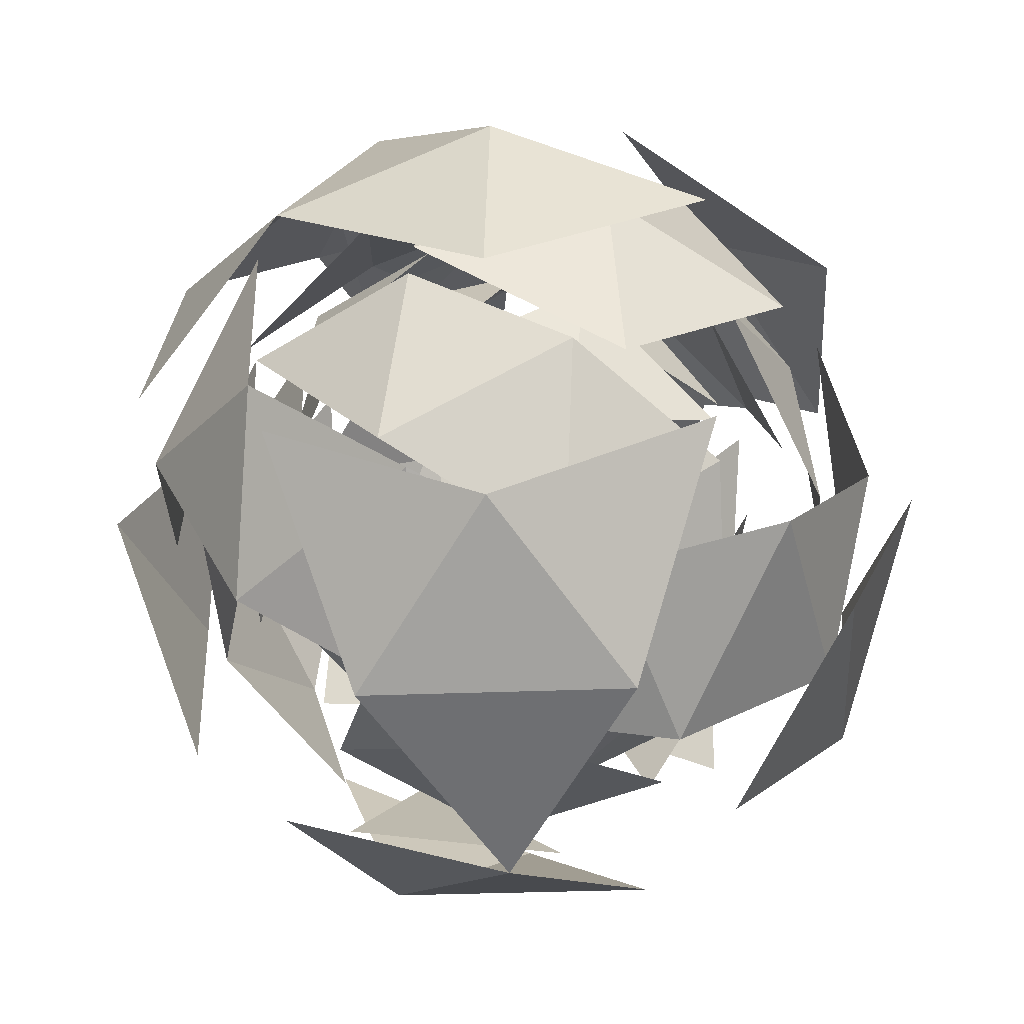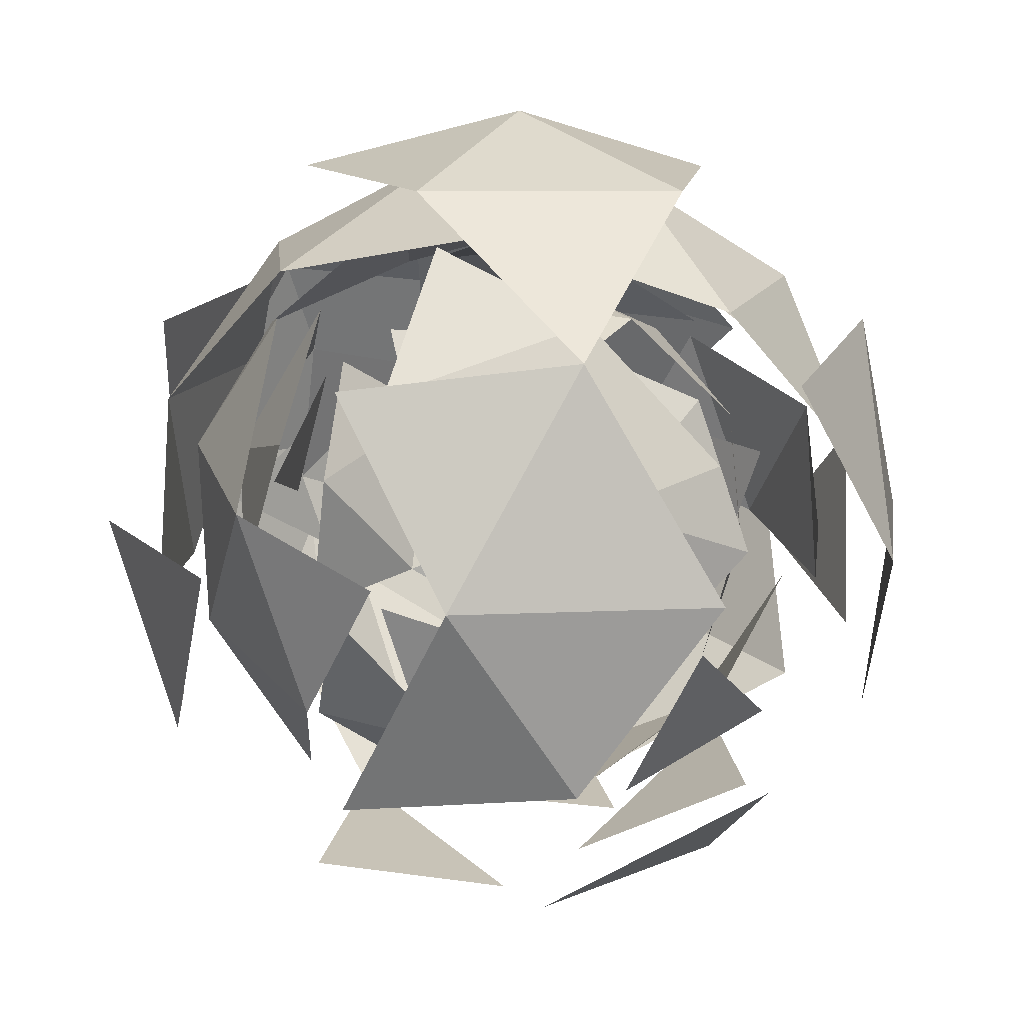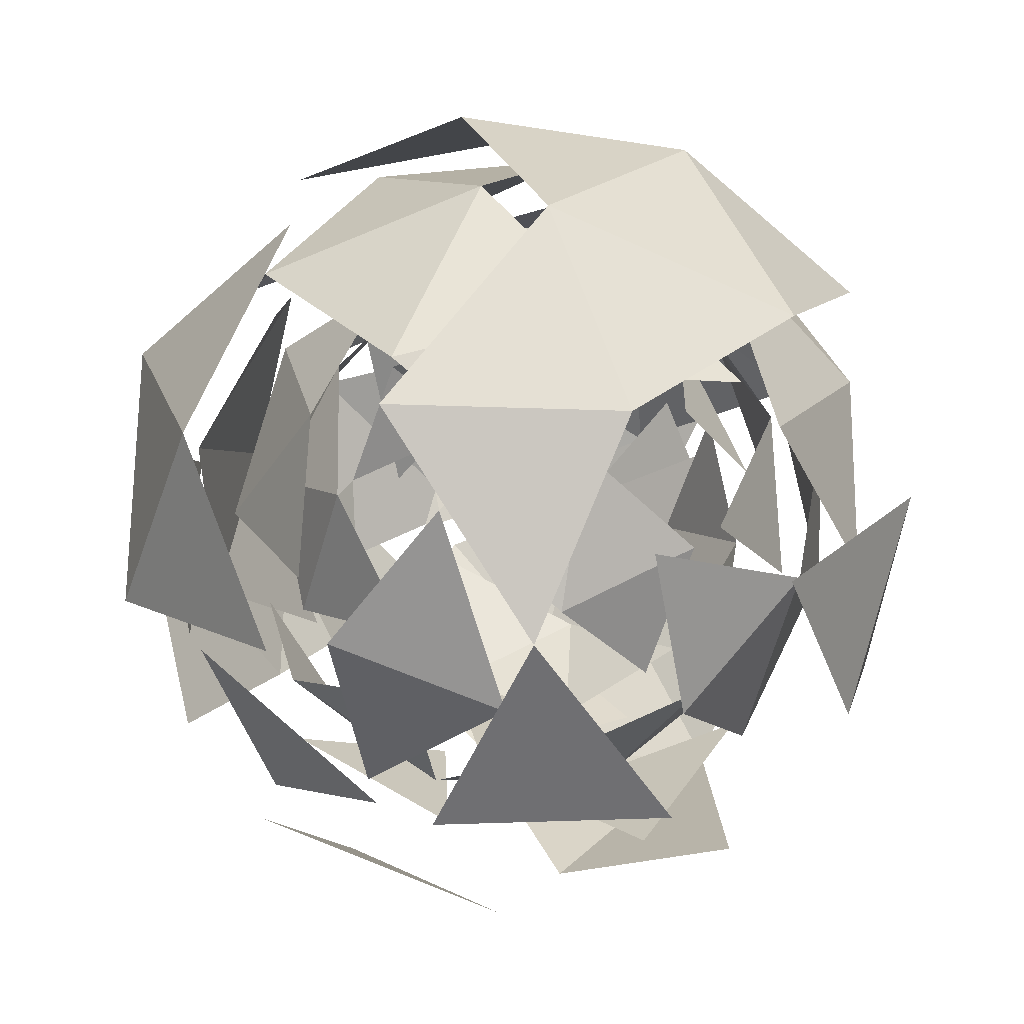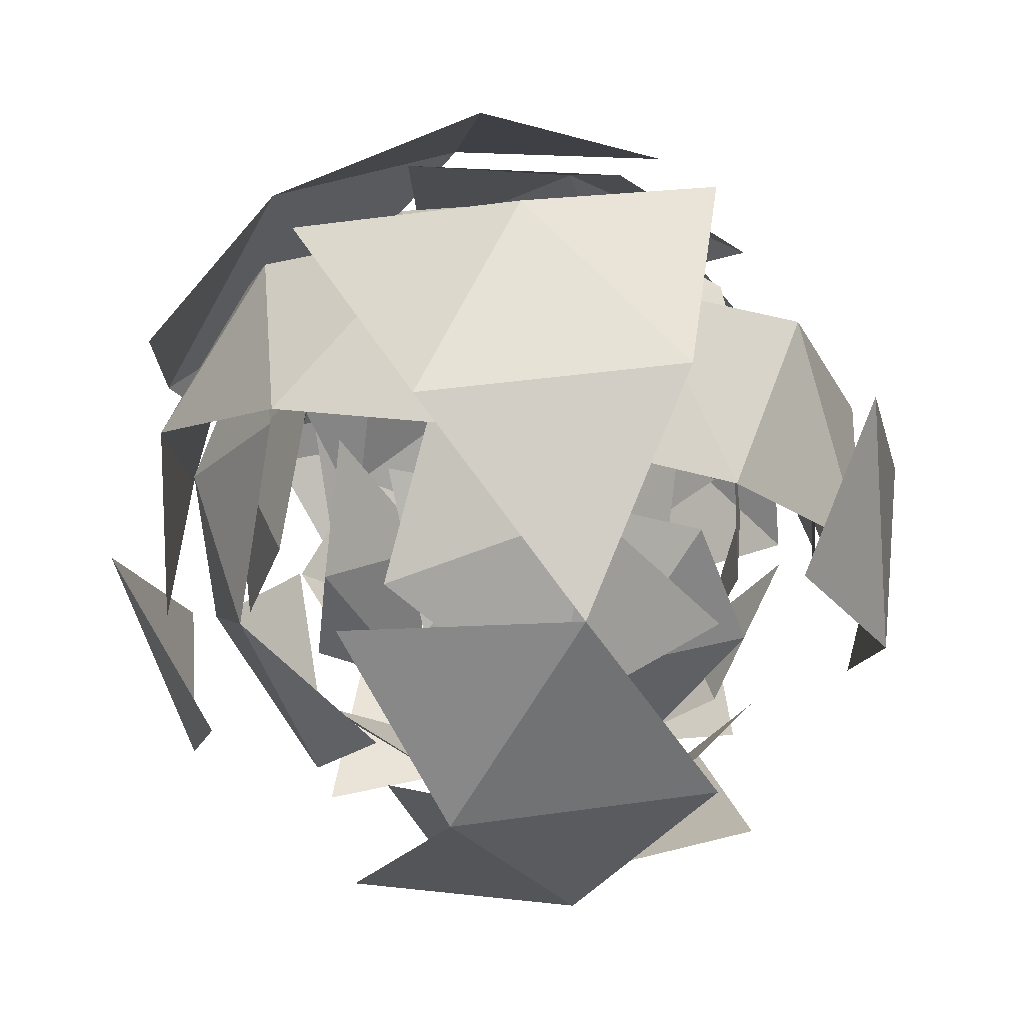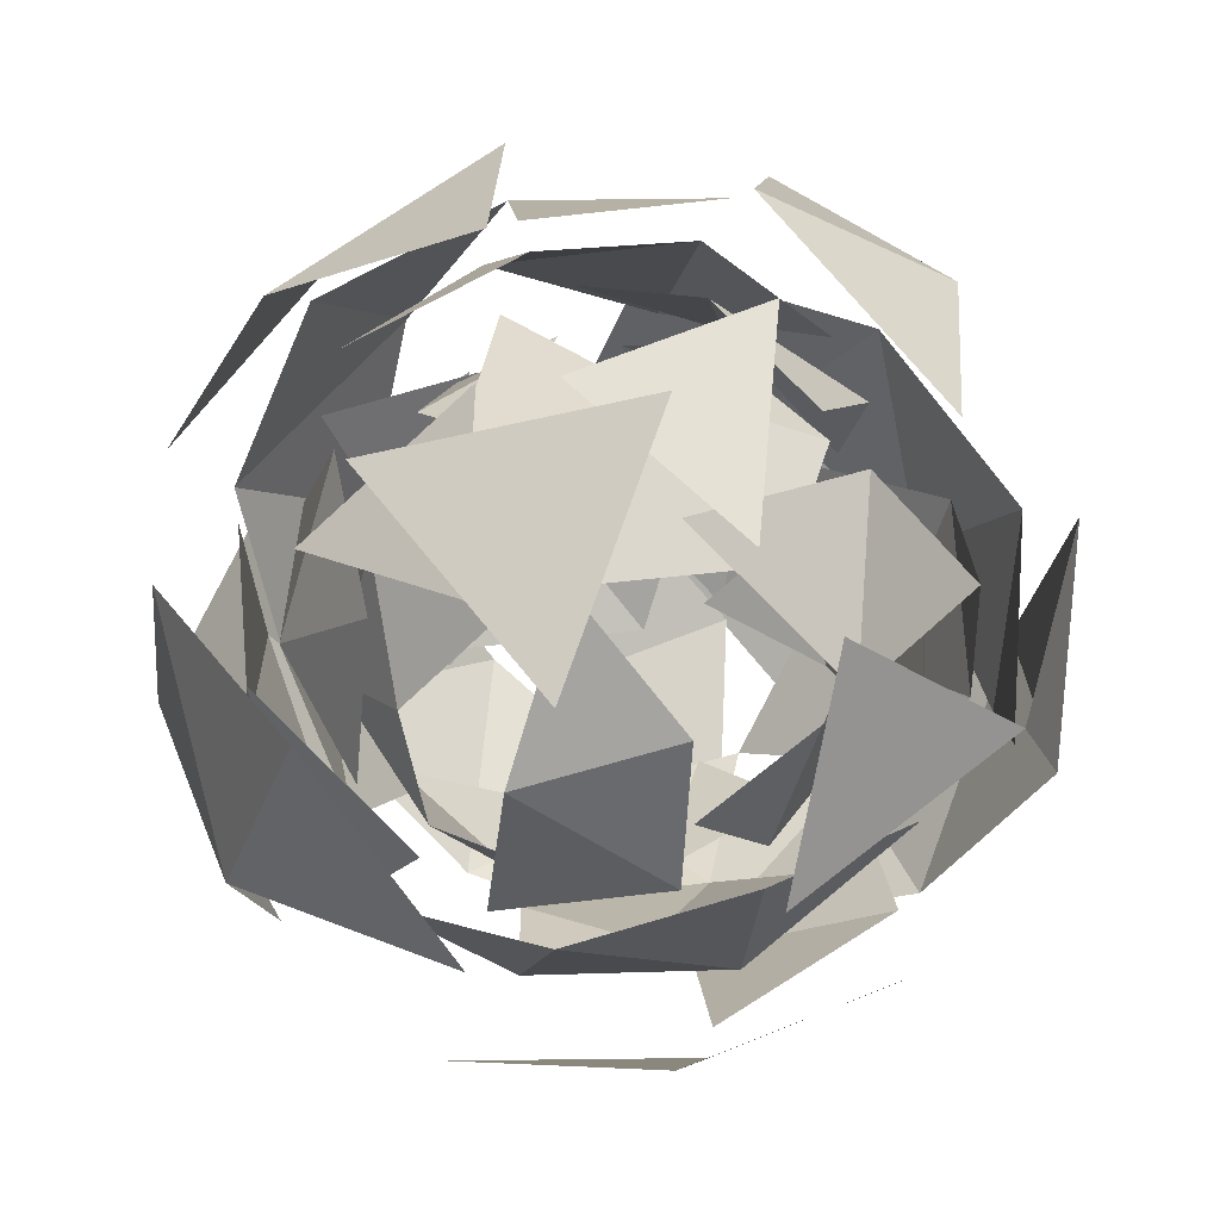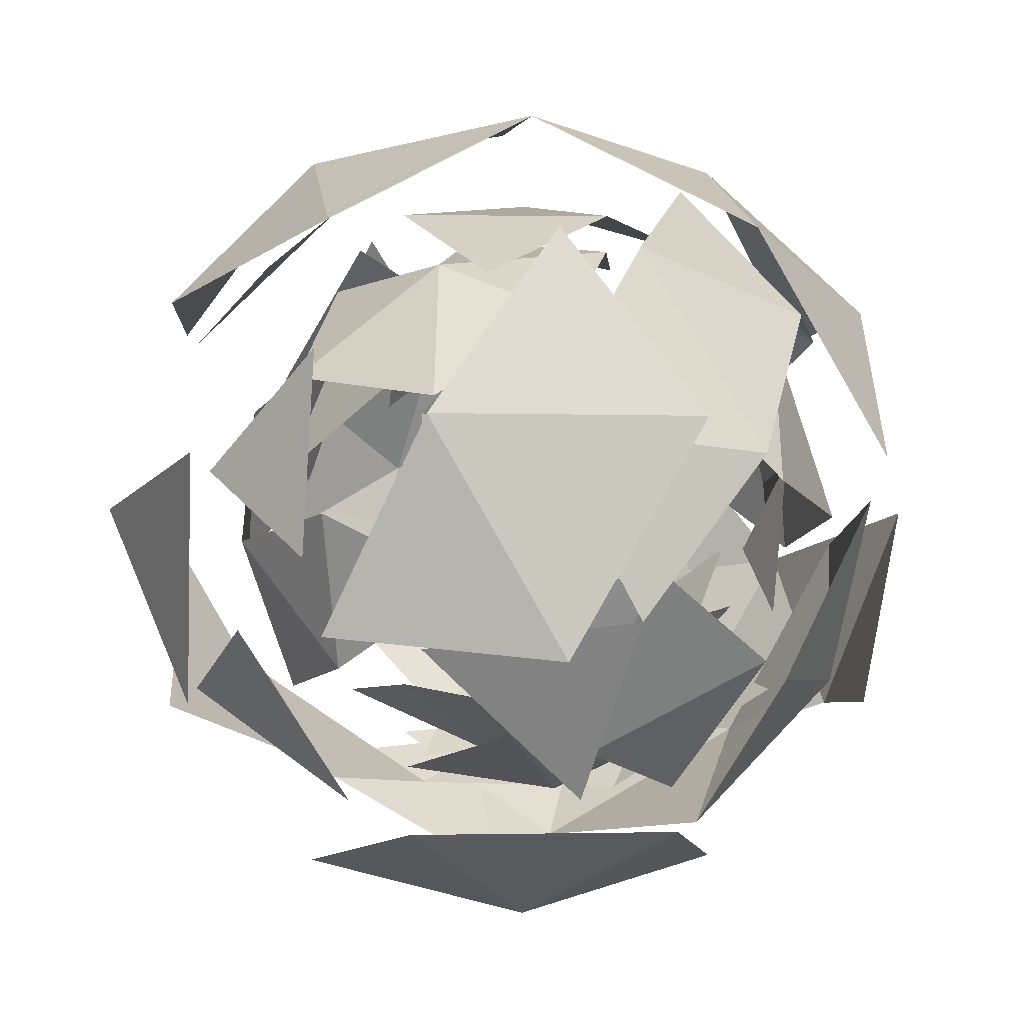
<metadata>
{"format":"obj","ext":"obj","renderer":"f3d","projection":"perspective","resolution":1024,"background":"white","views":[{"elev":61.0,"azim":-31.6,"up":"+Y"},{"elev":-13.8,"azim":-40.9,"up":"+Y"},{"elev":-19.3,"azim":165.0,"up":"+Y"},{"elev":18.8,"azim":-41.1,"up":"+Y"},{"elev":-77.5,"azim":70.9,"up":"+Y"},{"elev":50.9,"azim":85.8,"up":"+Z"}]}
</metadata>
<code>
v -26.58 -39.59 54.04
v -25.02 -43.69 59.93
v -32.09 -44.2 55.59
v -19.15 -40.81 42.07
v -22.88 -38.2 47.84
v -26.4 -41.53 41.08
v -30.77 -40.81 48.12
v -20.65 -46.09 37.17
v -19 -63.56 44.49
v -20.56 -59.46 38.6
v -26.26 -63.17 43.39
v -28.49 -56.96 38.33
v -34.23 -52.4 42.24
v -32.48 -59.31 44.04
v -35.55 -55.79 49.71
v -32 -57.57 57.01
v -26.43 -62.34 56.46
v -30.63 -62.45 50.42
v -15.72 -52.74 37.88
v -22.79 -53 35.89
v -28.54 -48.69 37.45
v -32.57 -45.24 42.54
v -29.86 -50.41 60.64
v -34.82 -51.02 55.25
v -24.93 -57.07 61.35
v -19.18 -61.62 57.44
v -14.82 -62.34 50.41
v -22.7 -64.95 50.69
v -9.974 -55.63 49.69
v -10.76 -52.13 43.27
v -13.49 -58.95 42.94
v -10.03 -47.36 48.81
v -13.58 -45.58 41.51
v -14.96 -40.71 48.11
v -19.33 -39.99 55.14
v -17.1 -46.2 60.19
v -17.04 -54.46 61.07
v -22.79 -50.15 62.64
v -11.35 -50.75 56.28
v -13.01 -57.91 55.98
v -26.06 -57.12 54.13
v -29.45 -55.02 52.25
v -26.8 -53.23 56.07
v -30.85 -51.9 49.47
v -29.83 -47.63 49.04
v -29.61 -50.16 53.33
v -22.45 -55.67 56.21
v -26.34 -48.85 55.98
v -27.17 -45.84 52.86
v -22.85 -46.23 55.31
v -18.84 -44.58 48.5
v -16.13 -48.13 46.28
v -16.02 -47.65 51.24
v -14.73 -51.26 49.05
v -15.79 -52.22 53.22
v -18.94 -52.99 56.21
v -18.5 -48.67 55.45
v -19.34 -45.22 52.84
v -23.06 -43.7 51.02
v -15.97 -52.99 45.19
v -18.23 -56.55 53.69
v -22.61 -50.8 57.29
v -23.13 -47.48 42.32
v -19.53 -46.03 44.4
v -23.17 -44.18 46.06
v -15.76 -55.52 49.49
v -18.41 -57.32 45.66
v -22.41 -58.97 52.47
v -29.79 -50.93 45.3
v -26.64 -50.16 42.31
v -27.35 -46.61 44.83
v -18.79 -49.92 42.46
v -22.97 -52.35 41.23
v -19.24 -54.31 42.55
v -29.56 -55.5 47.28
v -22.74 -56.92 43.21
v -27.08 -54.48 43.08
v -26.24 -57.93 45.69
v -18.55 -57.8 54.92
v -15.68 -57.59 50.65
v -20.67 -60.56 51.13
v -14.94 -55.59 45.97
v -13.41 -52.33 49.65
v -14.87 -50.74 44.24
v -23.02 -49.72 58.49
v -26.23 -53.67 57.77
v -27.54 -48.12 56.62
v -22.56 -53.43 40.04
v -19.35 -49.48 40.76
v -25.14 -49.01 40.52
v -30.89 -54.31 45.31
v -27.41 -54.27 41.52
v -30.04 -49.53 43.62
v -22.17 -42.52 51.75
v -27.04 -43.89 52.66
v -24.91 -42.6 47.4
v -19.12 -43.06 47.64
v -29.9 -45.56 47.87
v -27.03 -45.36 43.61
v -32.17 -50.82 48.87
v -21.98 -44.73 42.85
v -17.67 -44.64 53.05
v -22.56 -45.16 56.15
v -18.04 -55.03 41.91
v -30.71 -52.41 54.28
v -30.65 -47.56 52.55
v -30.85 -56.37 50.03
v -26.46 -60.09 50.89
v -27.92 -58.51 45.48
v -23.41 -60.63 46.78
v -14.73 -46.78 48.5
v -17.17 -46.15 44.02
v -14.69 -48.84 53.21
v -20.44 -54.14 58.01
v -23.61 -58.42 55.67
v -28.41 -57.01 54.51
v -15.54 -53.63 54.91
v -18.54 -59.26 45.87
v -13.69 -53.44 54.7
v -17.94 -53.08 58.75
v -15.1 -47.84 55.8
v -31.72 -56.19 53.1
v -30.38 -59.12 48.18
v -33.39 -53.19 48.32
v -23.64 -52.27 59.97
v -28.54 -54.7 57.81
v -27.49 -48.15 58.31
v -12.2 -49.96 50.2
v -26.78 -59.8 43.58
v -24.64 -56 39.63
v -30.48 -55.31 42.73
v -21.95 -50.88 38.56
v -17.05 -48.45 40.72
v -22.95 -45.41 40.45
v -18.81 -43.35 54.95
v -24.65 -42.91 55.36
v -21.1 -40.98 50.08
v -27.65 -41.98 49.5
v -23.91 -41.77 44.97
v -28.79 -44.72 43.55
v -32.34 -46.64 48.83
v -31.89 -49.71 43.83
v -27.64 -50.07 39.78
v -18.2 -43.1 44.49
v -20.94 -47.15 58.89
v -18.09 -55 40.21
v -15.2 -44.03 50.35
v -13.86 -46.96 45.43
v -32.25 -50.46 54.28
v -29.95 -45.05 53.96
v -20.93 -60.24 43.16
v -15.64 -58.1 44.57
v -17.93 -61.17 49.03
v -16.79 -58.44 54.98
v -21.68 -61.38 53.55
v -22.63 -57.74 58.08
v -32.53 -54.75 42.81
v -28.34 -51.96 38.51
v -32.72 -48.16 43.24
v -22.5 -49.05 37.43
v -16.32 -50.72 39.07
v -19.39 -44.04 40.42
v -28.28 -61.88 52.47
v -32.32 -57 54.38
v -26.19 -59.11 58.1
v -13.06 -48.4 55.71
v -17.24 -51.19 60.01
v -17.84 -44.18 57.47
v -17.3 -41.28 46.06
v -13.84 -43.65 51.17
v -20.34 -40 51.79
v -23.77 -40.23 45.15
v -23.73 -47.54 60.63
v -24.11 -42.18 56.77
v -29.87 -45.42 56.91
v -27.77 -40.76 51.45
v -33.3 -45.66 50.27
v -29.95 -42.58 45.47
v -13.26 -46.15 44.14
v -10.76 -50.34 49.82
v -12.86 -55 55.28
v -26.83 -44.8 40.08
v -21.85 -55.62 37.89
v -17.81 -62.39 47.08
v -15.64 -60.57 53.05
v -12.28 -57.49 48.26
f 1 3 2
f 4 6 5
f 1 7 3
f 4 8 6
f 9 11 10
f 12 14 13
f 13 14 15
f 16 18 17
f 19 10 20
f 8 20 21
f 8 21 6
f 6 21 22
f 23 24 16
f 23 16 25
f 25 16 17
f 26 28 27
f 19 20 8
f 3 23 2
f 29 31 30
f 32 30 33
f 34 4 5
f 35 1 2
f 29 30 32
f 36 38 37
f 36 37 39
f 39 37 40
f 41 43 42
f 44 46 45
f 41 47 43
f 48 50 49
f 51 53 52
f 52 53 54
f 55 57 56
f 57 58 50
f 50 58 59
f 50 59 49
f 60 52 54
f 61 55 56
f 47 62 43
f 63 65 64
f 60 54 66
f 60 66 67
f 68 47 41
f 42 46 44
f 69 71 70
f 63 64 72
f 63 72 73
f 73 72 74
f 75 42 44
f 73 74 76
f 73 76 77
f 77 76 78
f 79 81 80
f 82 84 83
f 85 87 86
f 88 90 89
f 91 93 92
f 94 96 95
f 97 96 94
f 98 99 93
f 98 93 100
f 100 93 91
f 90 99 101
f 102 97 94
f 103 94 95
f 104 88 89
f 87 106 105
f 87 105 86
f 107 109 108
f 108 109 110
f 84 112 111
f 84 111 83
f 83 111 113
f 114 85 86
f 114 86 115
f 115 86 116
f 81 108 110
f 80 117 79
f 81 118 80
f 119 121 120
f 122 124 123
f 125 127 126
f 119 128 121
f 129 131 130
f 132 134 133
f 135 137 136
f 137 139 138
f 137 138 136
f 138 139 140
f 141 140 142
f 143 134 132
f 134 144 133
f 145 135 136
f 124 141 142
f 146 132 133
f 128 148 147
f 128 147 121
f 127 150 149
f 127 149 126
f 124 142 131
f 124 131 123
f 123 131 129
f 151 146 152
f 153 151 152
f 154 156 155
f 157 159 158
f 160 162 161
f 163 165 164
f 166 168 167
f 169 171 170
f 172 171 169
f 168 174 173
f 168 173 167
f 173 174 175
f 175 174 176
f 175 176 177
f 177 176 178
f 162 172 169
f 179 169 170
f 159 177 178
f 162 169 179
f 162 179 161
f 180 166 181
f 159 178 182
f 159 182 158
f 183 160 161
f 184 186 185

</code>
